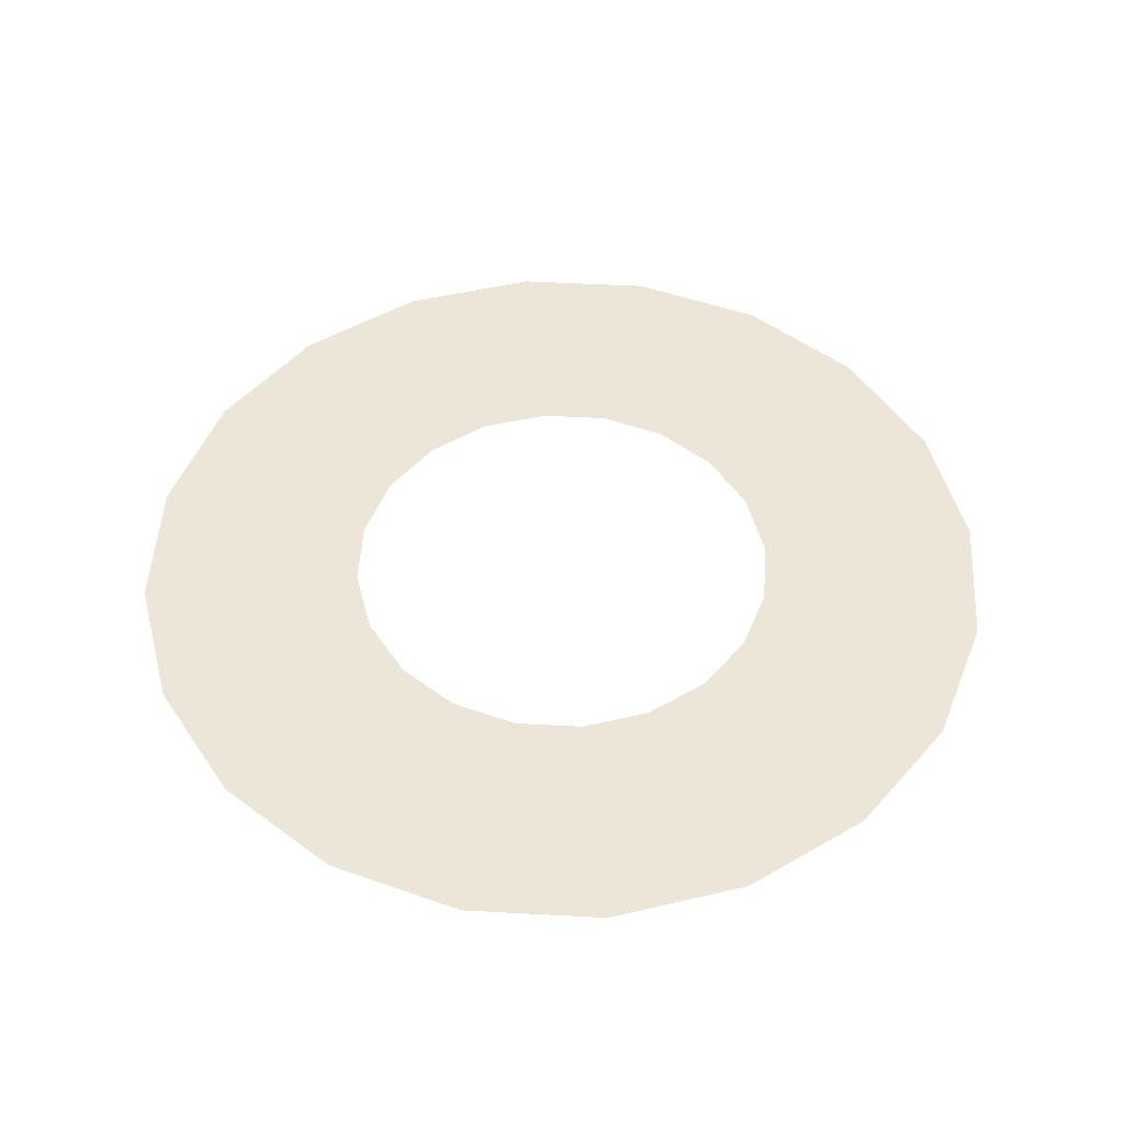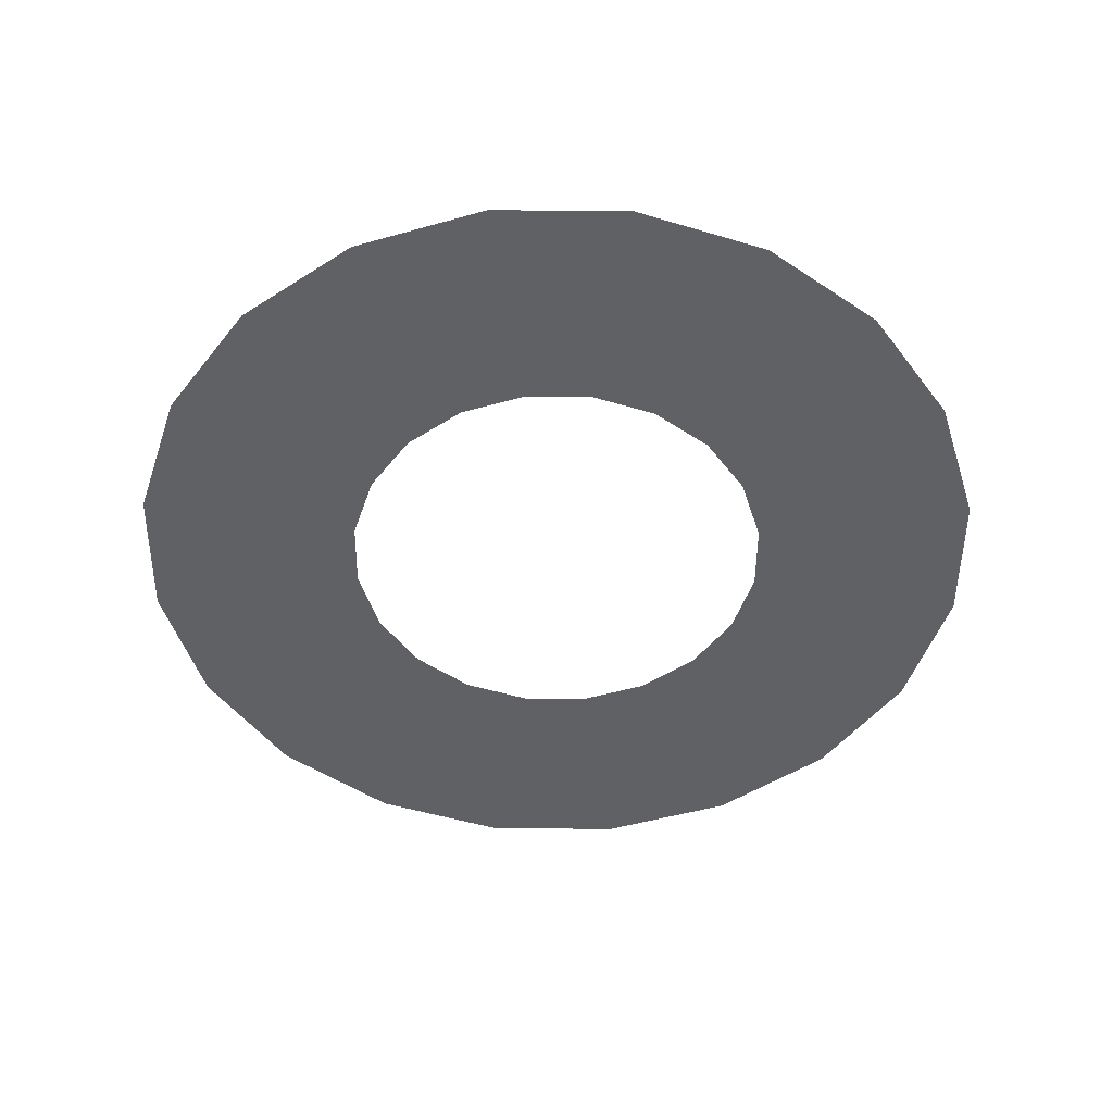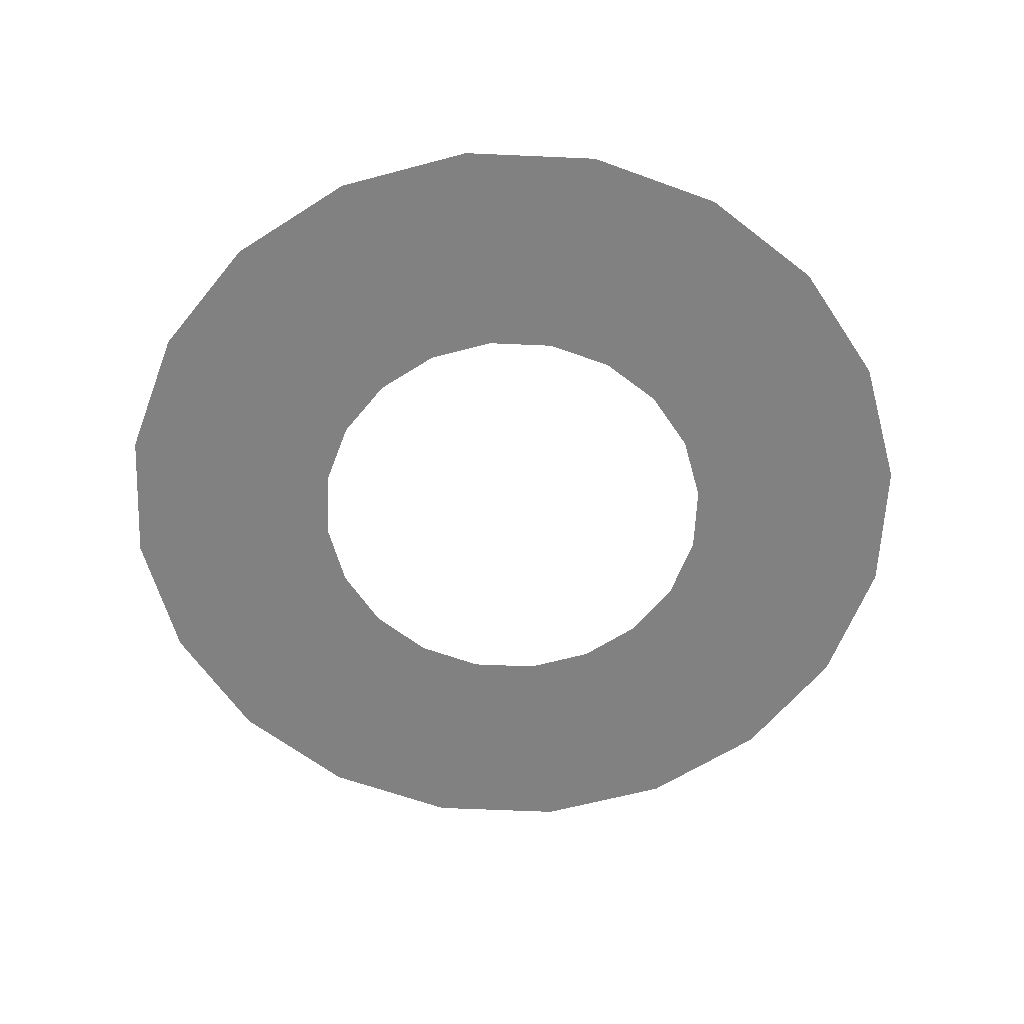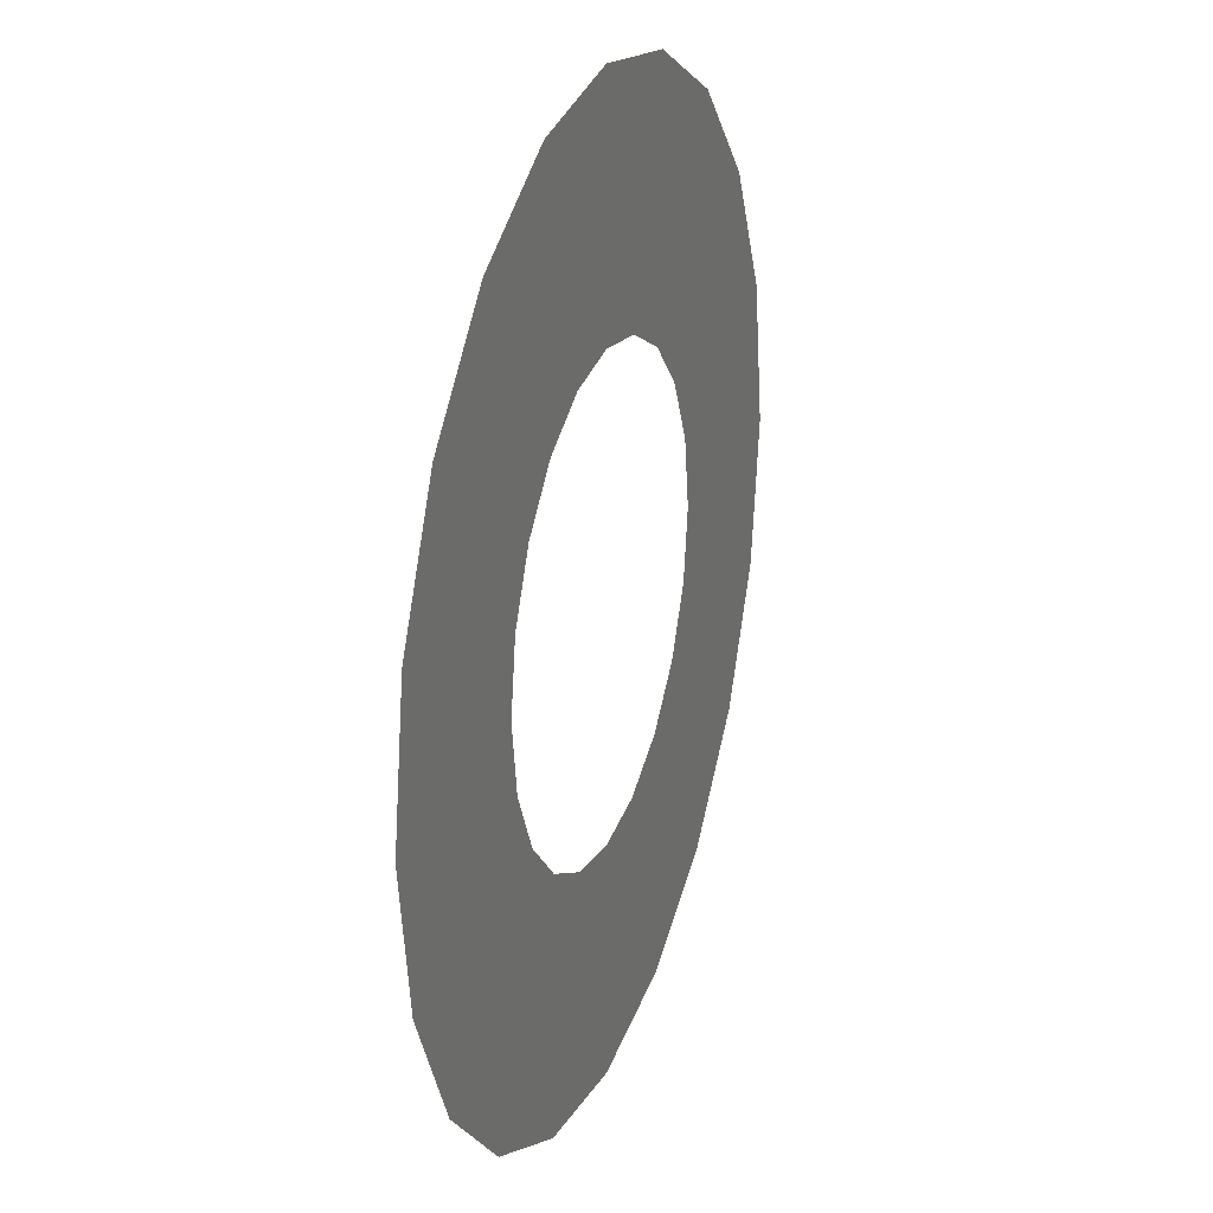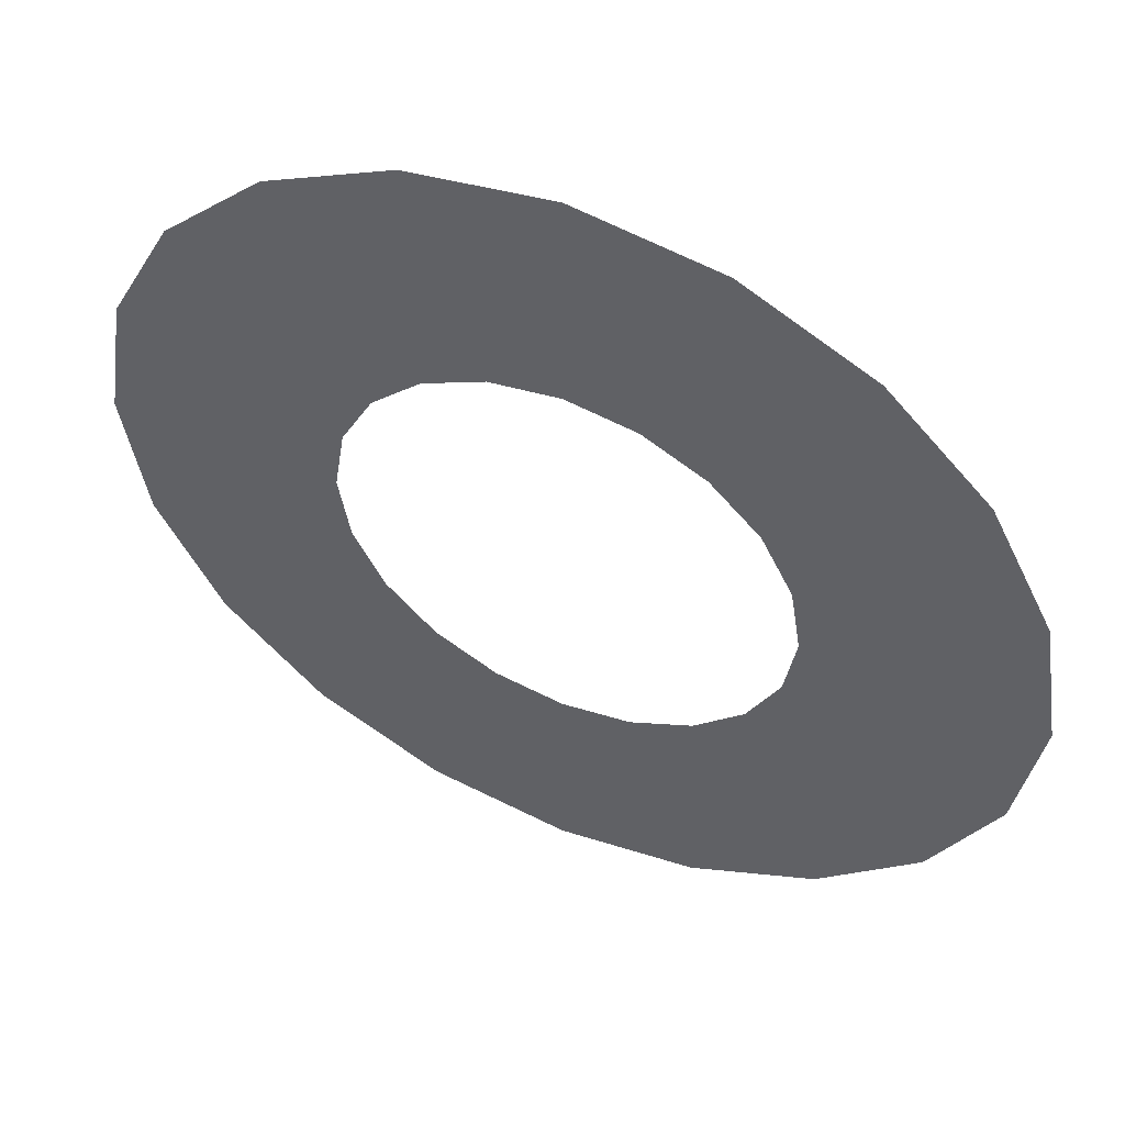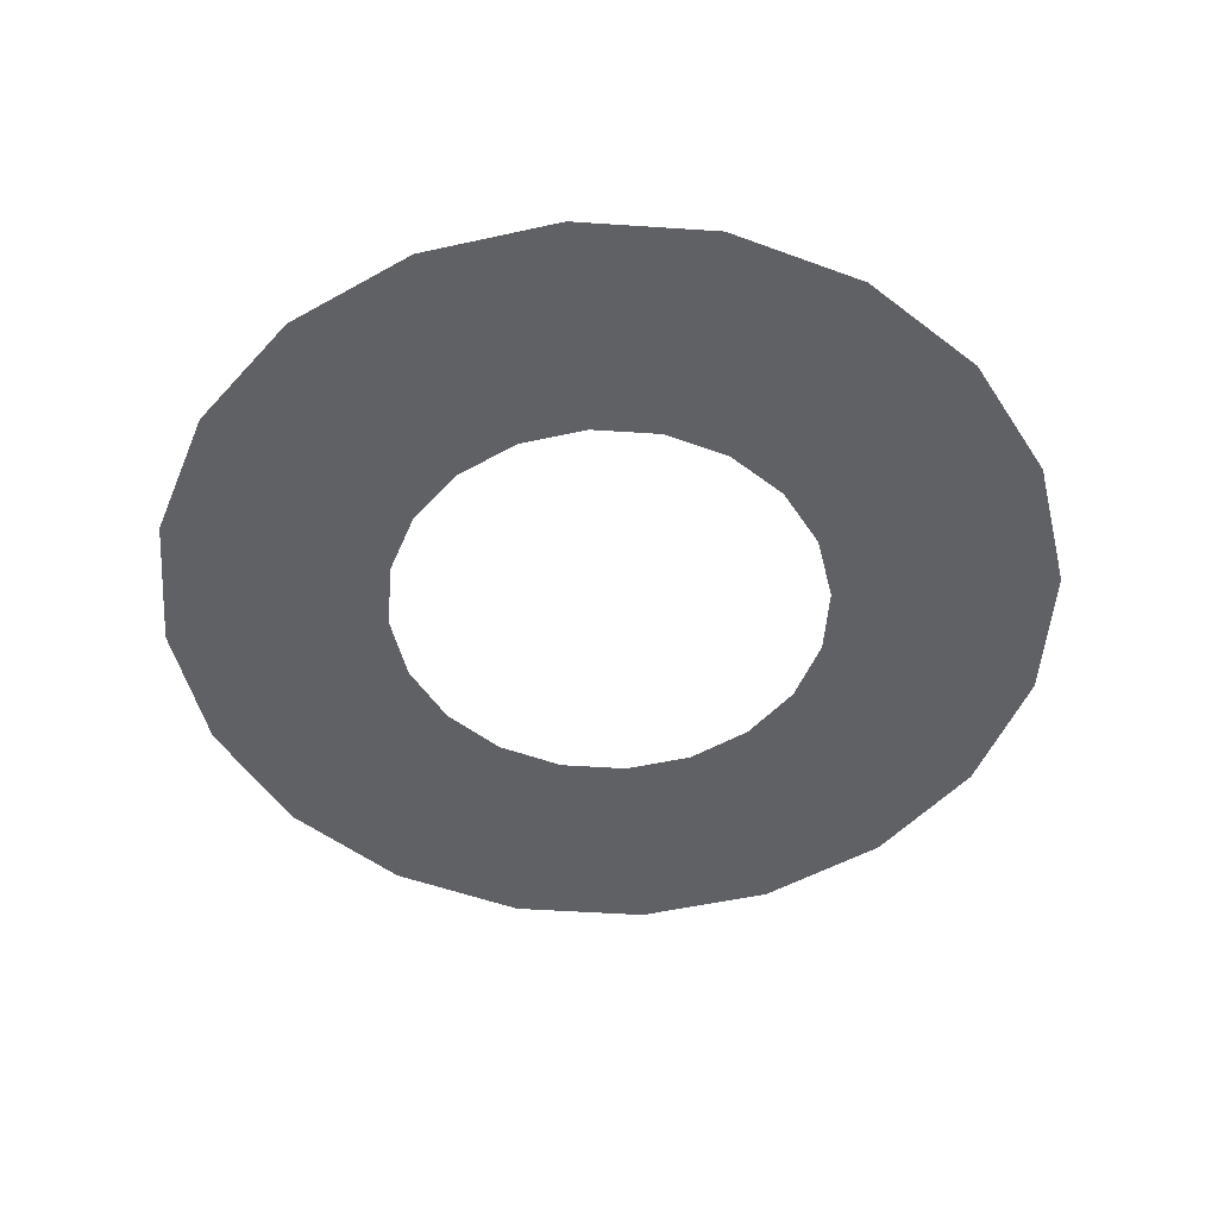
<metadata>
{"format":"obj","ext":"obj","renderer":"f3d","projection":"perspective","resolution":1024,"background":"white","views":[{"elev":49.5,"azim":48.4,"up":"+Z"},{"elev":-48.7,"azim":-81.5,"up":"+Z"},{"elev":-60.5,"azim":-83.6,"up":"+Z"},{"elev":24.5,"azim":-71.2,"up":"+Y"},{"elev":53.1,"azim":23.9,"up":"+Y"},{"elev":-49.8,"azim":-175.2,"up":"+Z"}]}
</metadata>
<code>
g RingWave_01
v 0.2348 0.07629 1.49e-08
v 0.5 -5.464e-09 1.49e-08
v 0.2469 1.644e-07 1.49e-08
v 0.4755 0.1545 1.49e-08
v 0.1997 0.1451 1.49e-08
v 0.4045 0.2939 1.49e-08
v 0.1451 0.1997 1.49e-08
v 0.2939 0.4045 1.49e-08
v 0.07629 0.2348 1.49e-08
v 0.1545 0.4755 1.49e-08
v 2.09e-07 0.2469 1.49e-08
v -1.639e-08 0.5 1.49e-08
v -0.07629 0.2348 1.49e-08
v -0.1545 0.4755 1.49e-08
v -0.1451 0.1997 1.49e-08
v -0.2939 0.4045 1.49e-08
v -0.1997 0.1451 1.49e-08
v -0.4045 0.2939 1.49e-08
v -0.2348 0.07629 1.49e-08
v -0.4755 0.1545 1.49e-08
v -0.2469 -2.3e-08 1.49e-08
v -0.5 -1.575e-07 1.49e-08
v -0.2348 -0.07629 1.49e-08
v -0.4755 -0.1545 1.49e-08
v -0.1997 -0.1451 1.49e-08
v -0.4045 -0.2939 1.49e-08
v -0.1451 -0.1997 1.49e-08
v -0.2939 -0.4045 1.49e-08
v -0.07629 -0.2348 1.49e-08
v -0.1545 -0.4755 1.49e-08
v 1.622e-07 -0.2469 1.49e-08
v 4.773e-07 -0.5 1.49e-08
v 0.07629 -0.2348 1.49e-08
v 0.1545 -0.4755 1.49e-08
v 0.1451 -0.1997 1.49e-08
v 0.2939 -0.4045 1.49e-08
v 0.1997 -0.1451 1.49e-08
v 0.4045 -0.2939 1.49e-08
v 0.2348 -0.07629 1.49e-08
v 0.4755 -0.1545 1.49e-08
v 0.2469 1.644e-07 1.49e-08
v 0.5 -5.464e-09 1.49e-08
g RingWave_01_0
f 3 2 1
f 2 4 1
f 1 4 5
f 4 6 5
f 5 6 7
f 6 8 7
f 7 8 9
f 8 10 9
f 9 10 11
f 10 12 11
f 11 12 13
f 12 14 13
f 13 14 15
f 14 16 15
f 15 16 17
f 16 18 17
f 17 18 19
f 18 20 19
f 19 20 21
f 20 22 21
f 21 22 23
f 22 24 23
f 23 24 25
f 24 26 25
f 25 26 27
f 26 28 27
f 27 28 29
f 28 30 29
f 29 30 31
f 30 32 31
f 31 32 33
f 32 34 33
f 33 34 35
f 34 36 35
f 35 36 37
f 36 38 37
f 37 38 39
f 38 40 39
f 39 40 41
f 40 42 41

</code>
